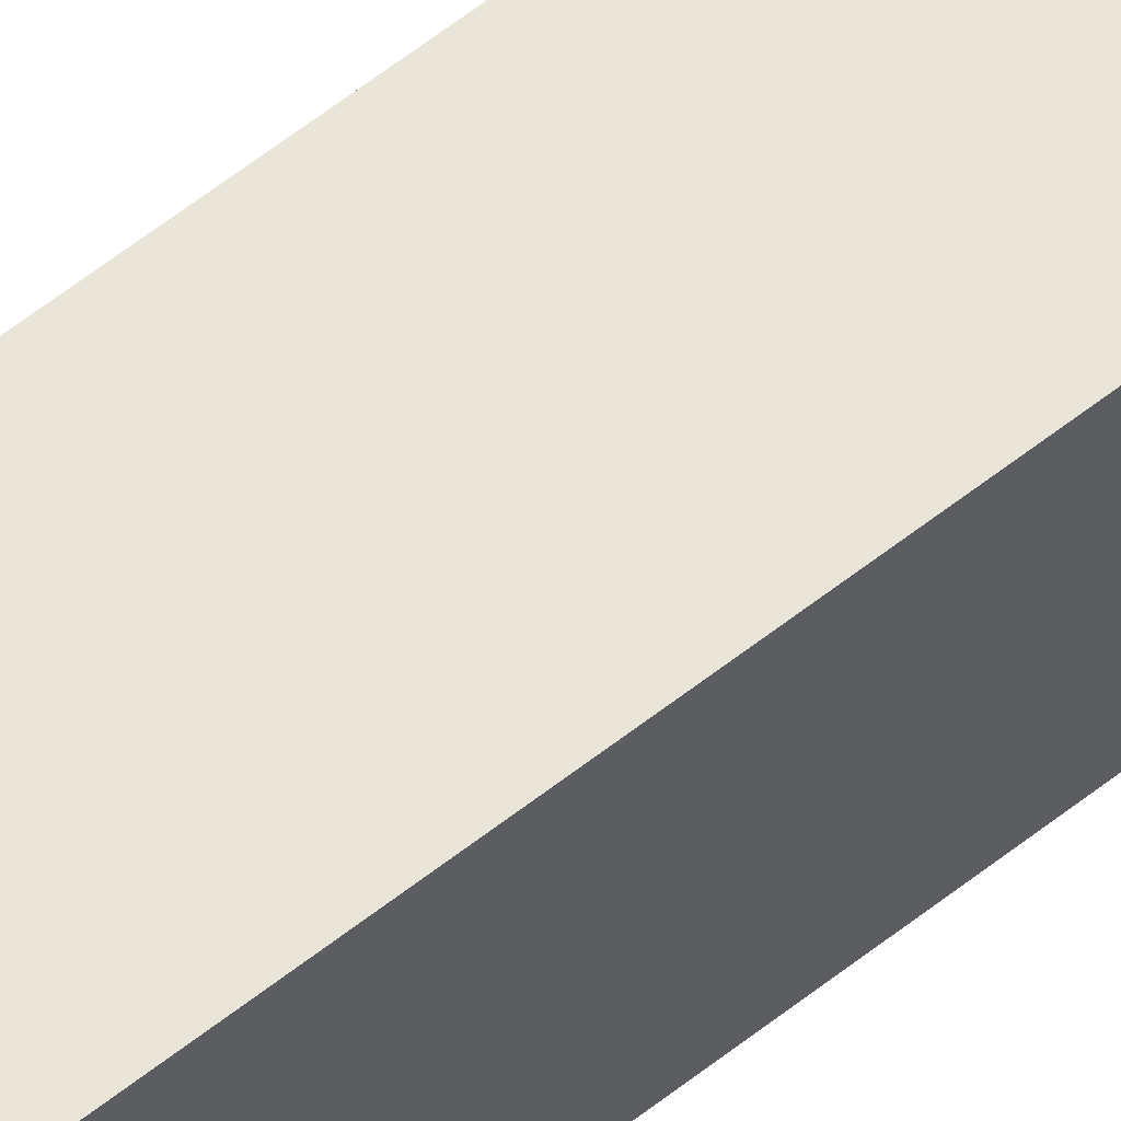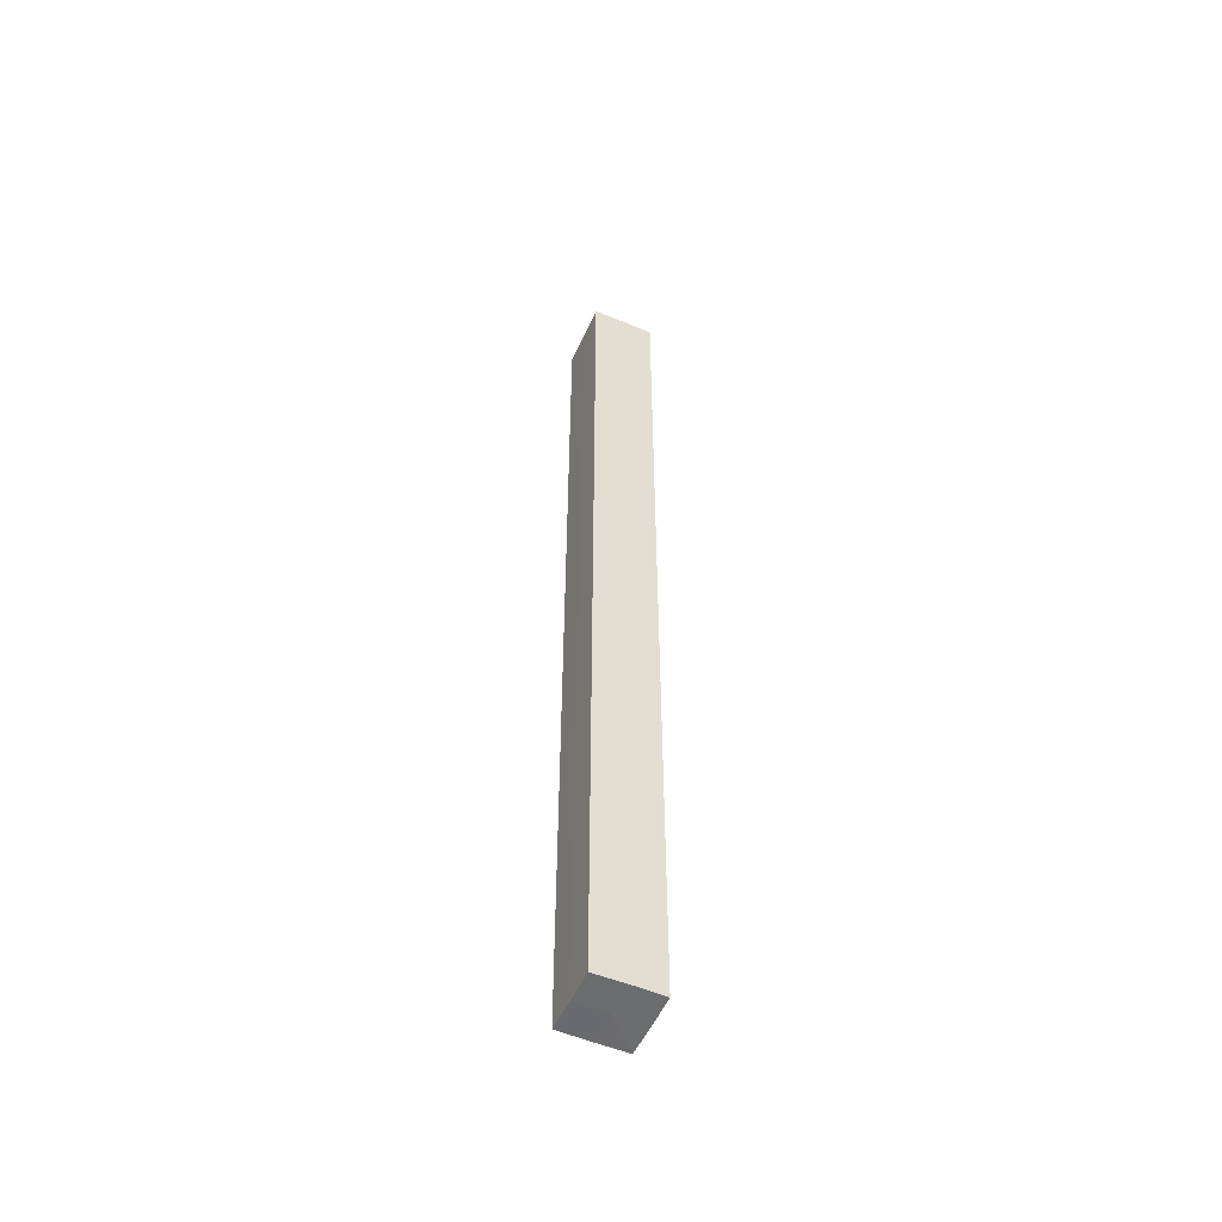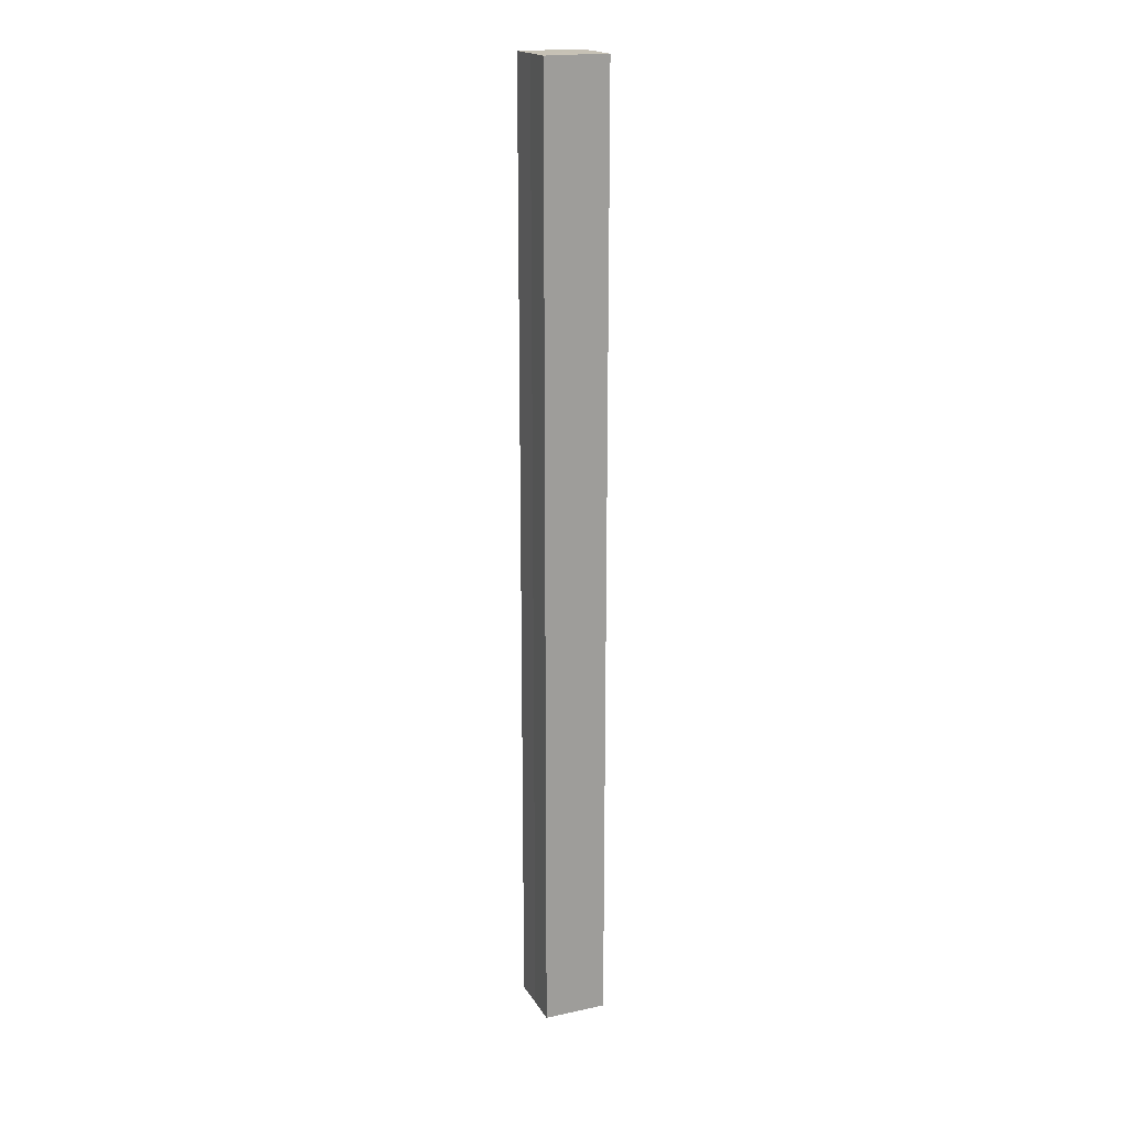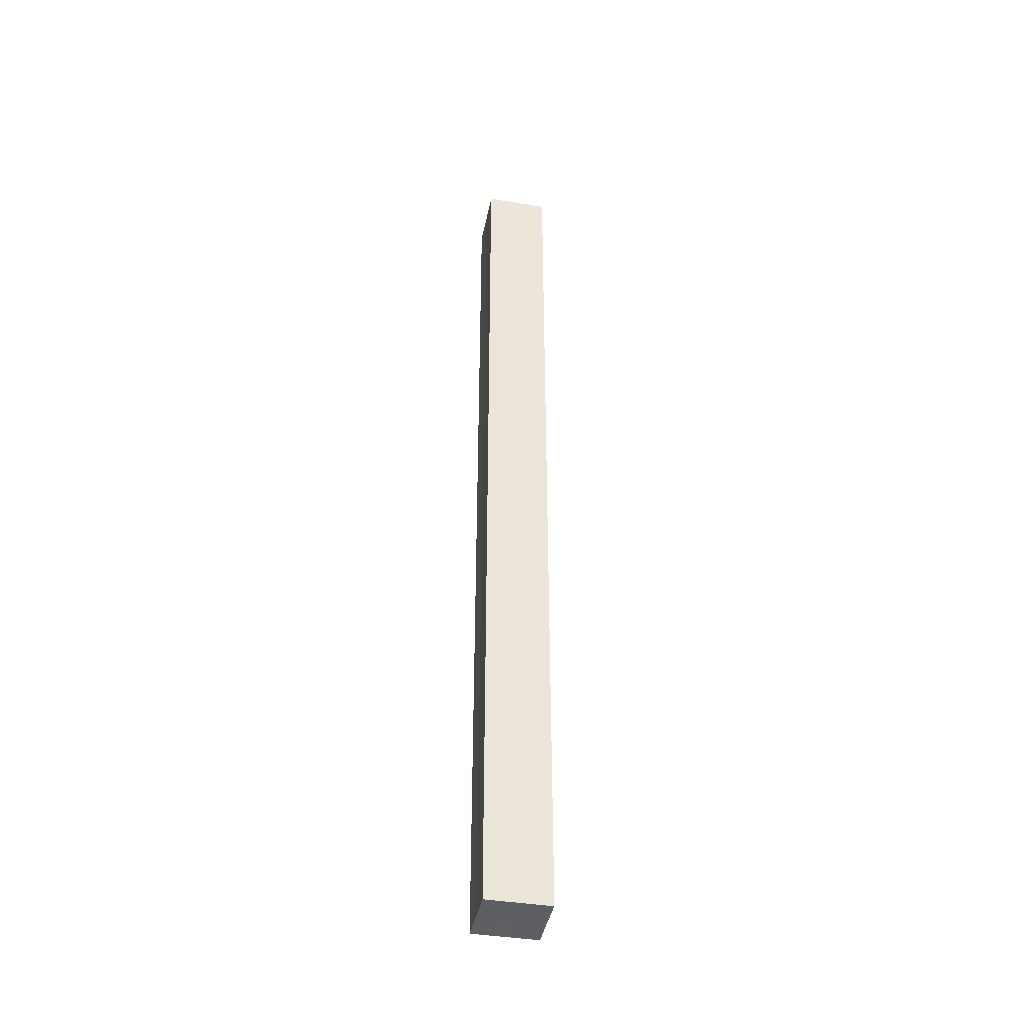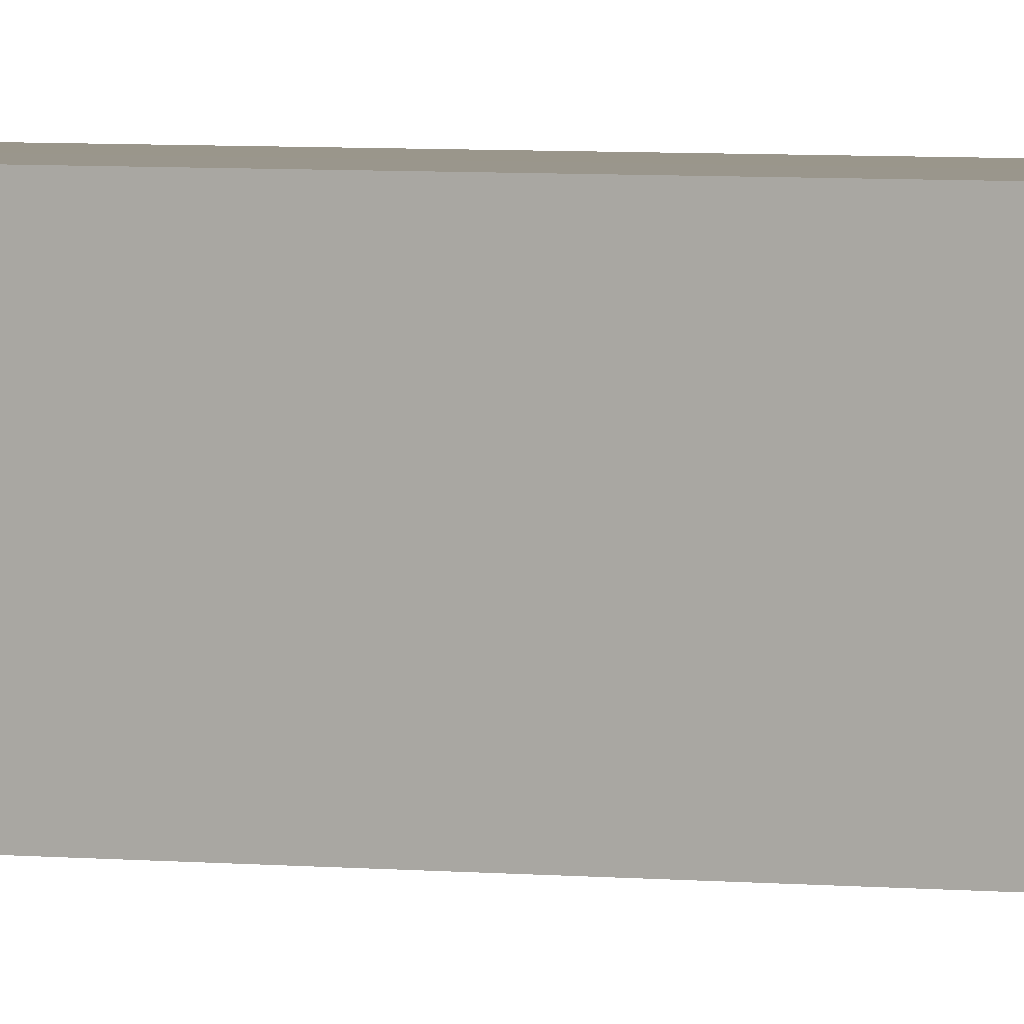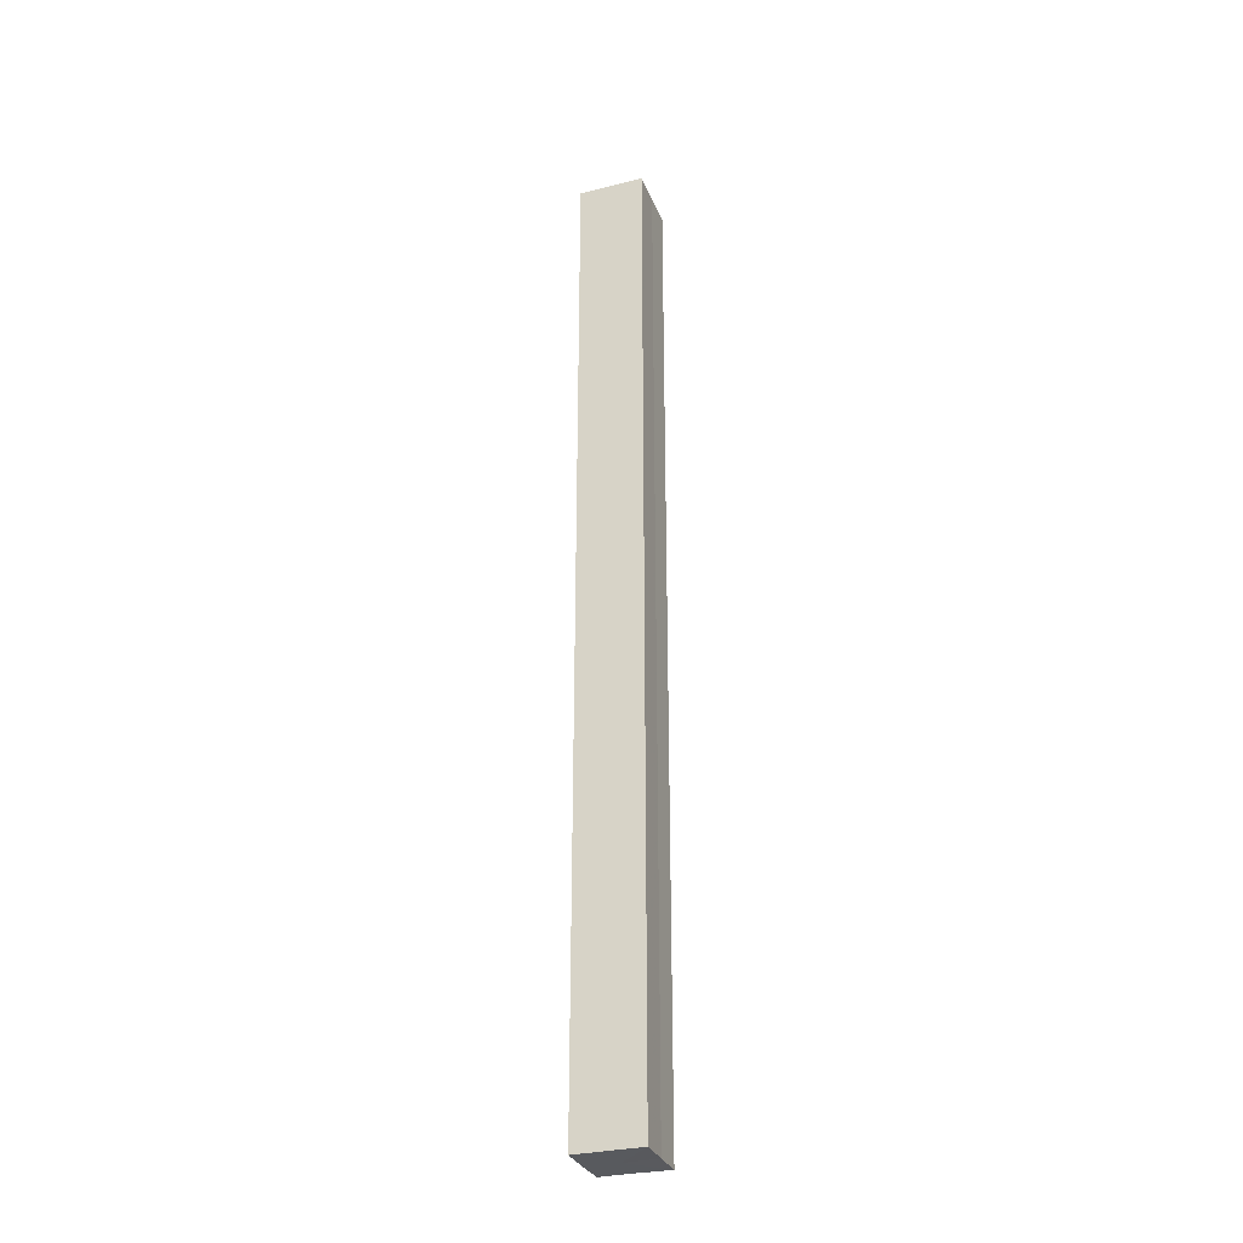
<metadata>
{"format":"obj","ext":"obj","renderer":"f3d","projection":"perspective","resolution":1024,"background":"white","views":[{"elev":58.0,"azim":50.4,"up":"+Y"},{"elev":-53.5,"azim":155.7,"up":"+Z"},{"elev":18.8,"azim":-22.1,"up":"+Z"},{"elev":-41.2,"azim":-101.1,"up":"+Z"},{"elev":2.6,"azim":-60.0,"up":"+Y"},{"elev":-30.7,"azim":109.4,"up":"+Z"}]}
</metadata>
<code>
o 19148
v 2252 1881 15.61
v 2252 1881 15.61
v 2252 1881 15.91
v 2252 1881 15.61
v 2252 1881 15.91
v 2252 1881 15.61
v 2252 1881 15.91
v 2252 1881 15.61
v 2252 1881 15.91
v 2252 1881 15.61
v 2252 1881 15.61
v 2252 1881 15.61
v 2252 1881 15.61
v 2252 1881 15.61
v 2252 1881 15.61
v 2252 1881 15.61
v 2252 1881 15.61
v 2252 1881 15.91
v 2252 1881 15.91
v 2252 1881 15.91
v 2252 1881 15.91
v 2252 1881 15.91
v 2252 1881 15.61
v 2252 1881 15.91
v 2252 1881 15.61
v 2252 1881 15.61
v 2252 1881 15.61
v 2252 1881 15.61
v 2252 1881 15.91
v 2252 1881 15.61
v 2252 1881 15.61
v 2252 1881 15.61
v 2252 1881 15.91
v 2252 1881 15.61
v 2252 1881 15.61
v 2252 1881 15.91
v 2252 1881 15.61
v 2252 1881 15.91
v 2252 1881 15.61
v 2252 1881 15.91
v 2252 1881 15.91
v 2252 1881 15.91
v 2252 1881 15.91
v 2252 1881 15.91
v 2252 1881 15.91
v 2252 1881 15.91
v 2252 1881 15.91
v 2252 1881 15.91
v 2252 1881 15.91
v 2252 1881 15.91
f 1 2 3
f 4 1 5
f 5 6 7
f 7 8 9
f 10 8 11
f 10 12 8
f 10 11 13
f 10 14 12
f 10 13 15
f 10 16 14
f 10 15 17
f 10 17 16
f 18 14 19
f 20 13 21
f 22 23 18
f 24 25 20
f 26 27 22
f 27 28 29
f 30 31 24
f 31 32 33
f 34 35 36
f 35 37 38
f 36 39 40
f 40 17 41
f 42 43 44
f 42 45 43
f 42 44 46
f 42 47 45
f 42 46 48
f 42 49 47
f 42 48 50
f 42 50 49

</code>
